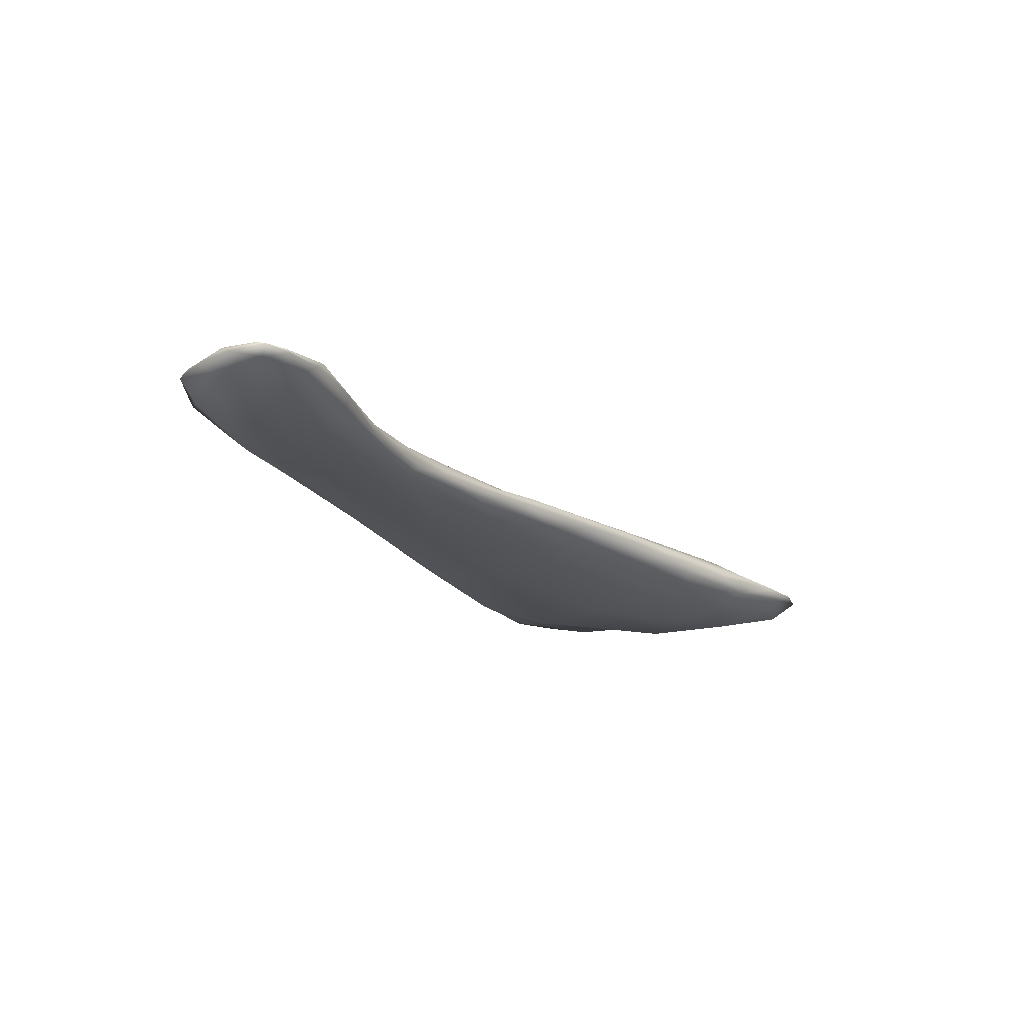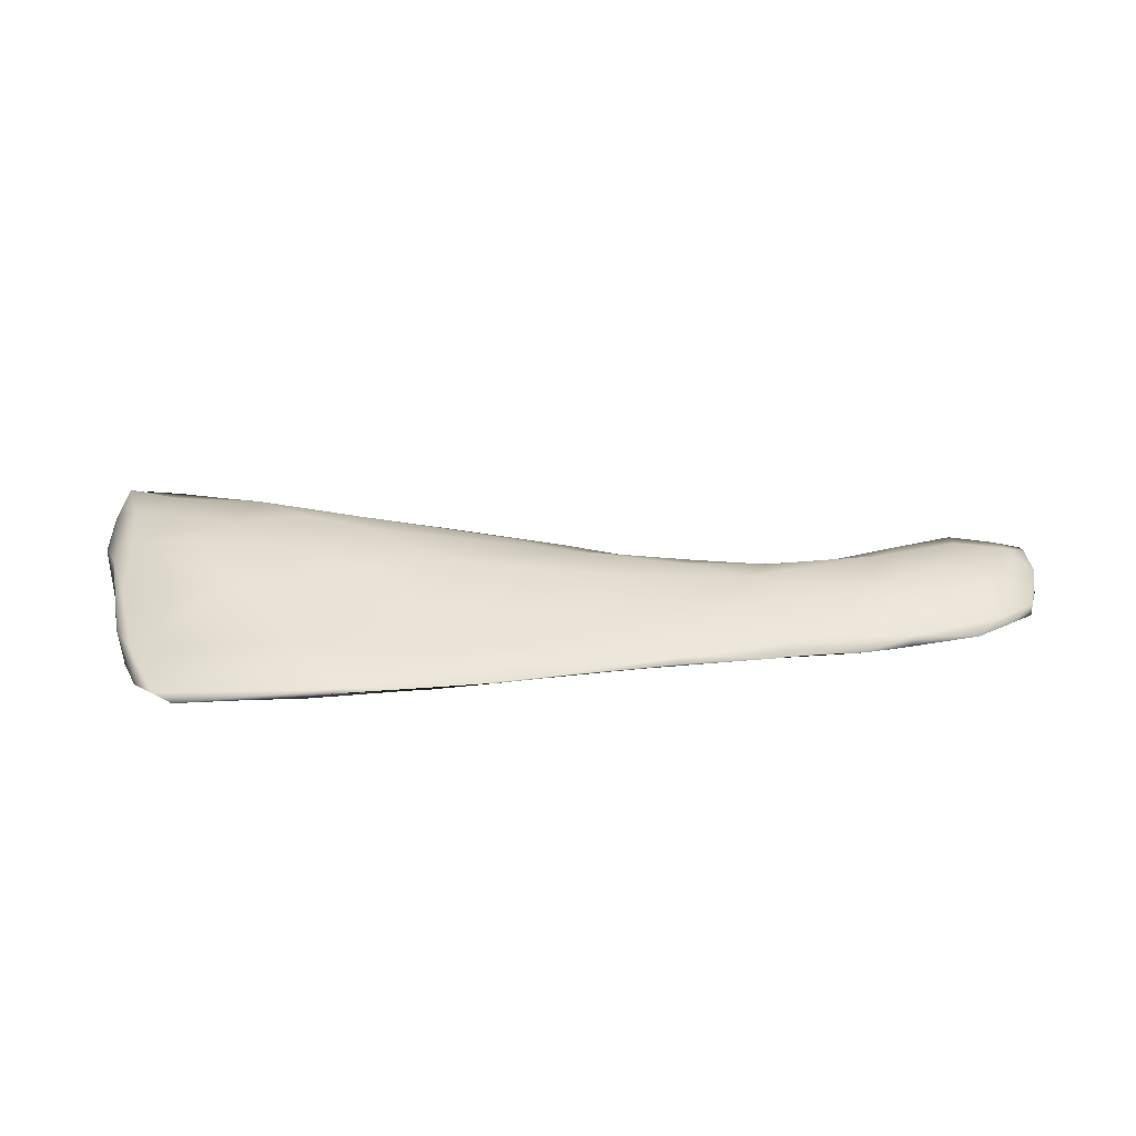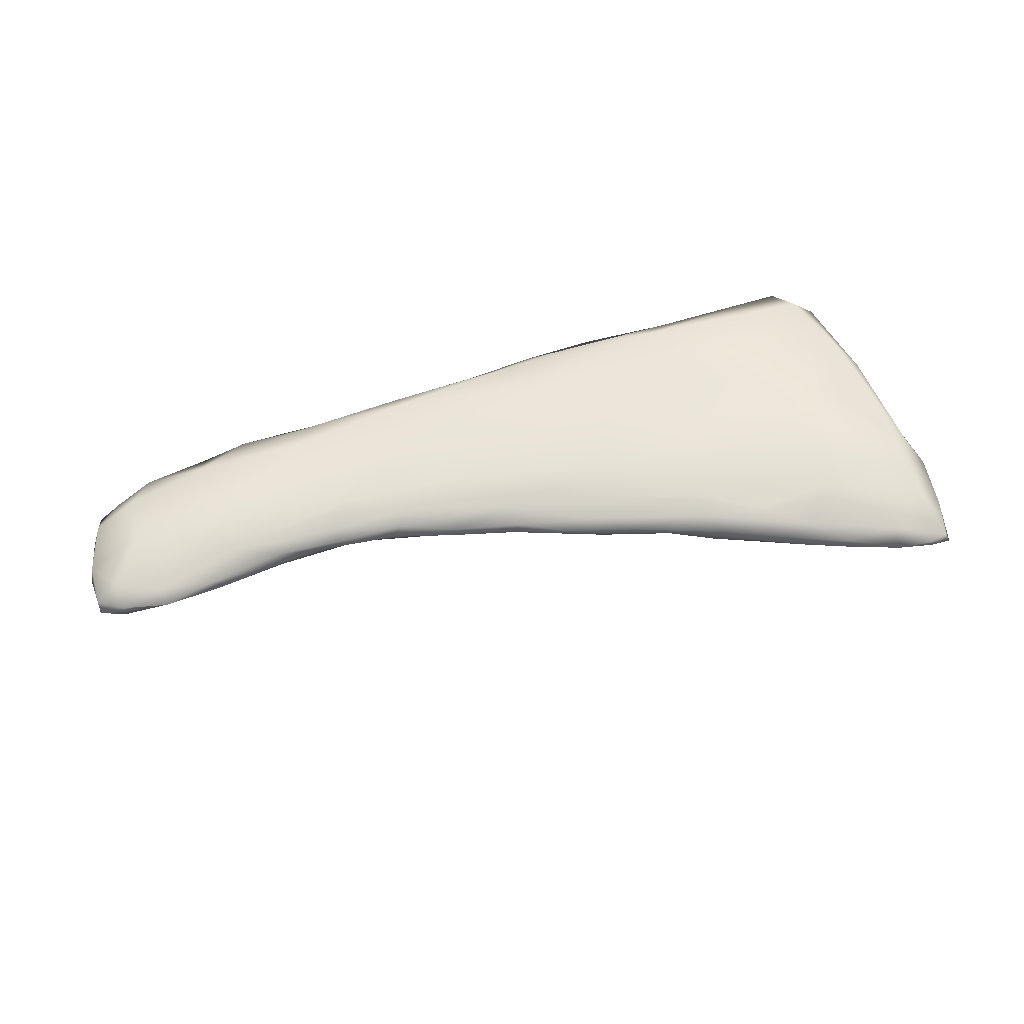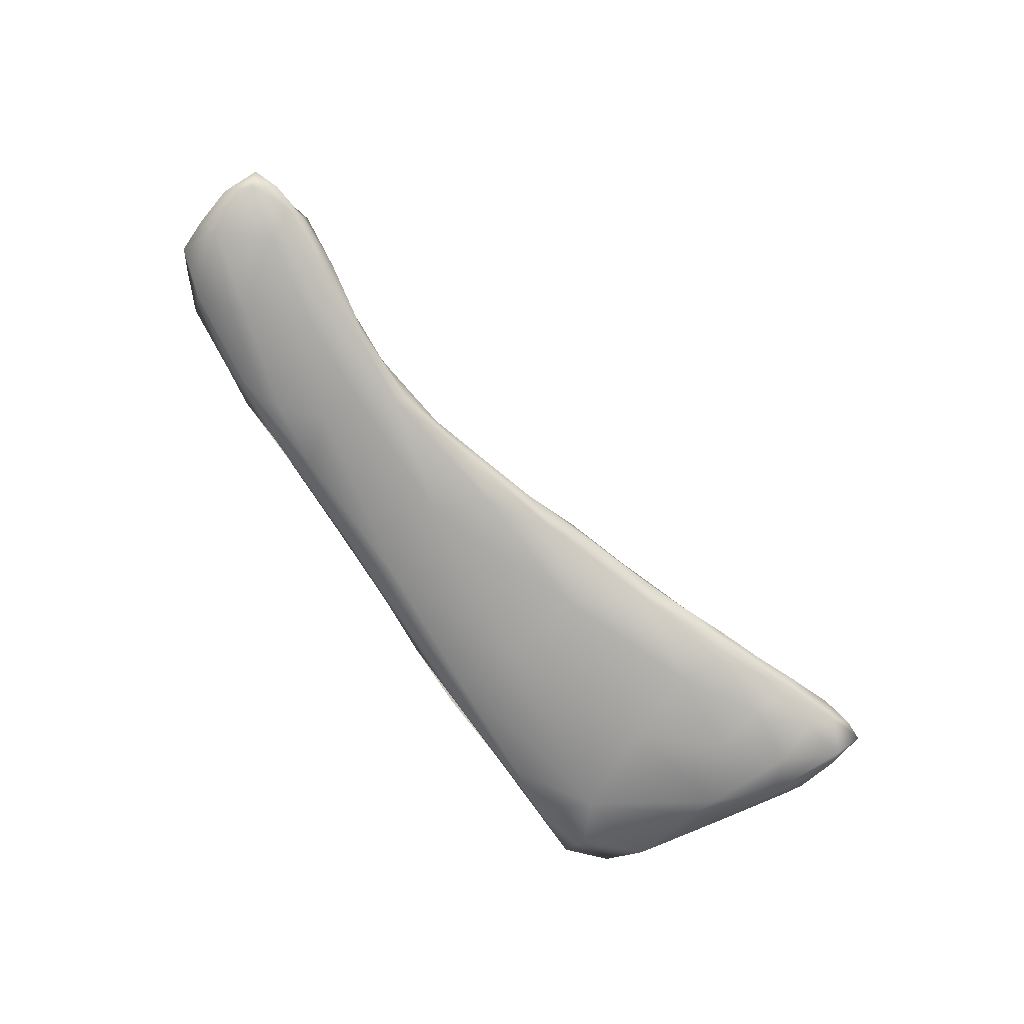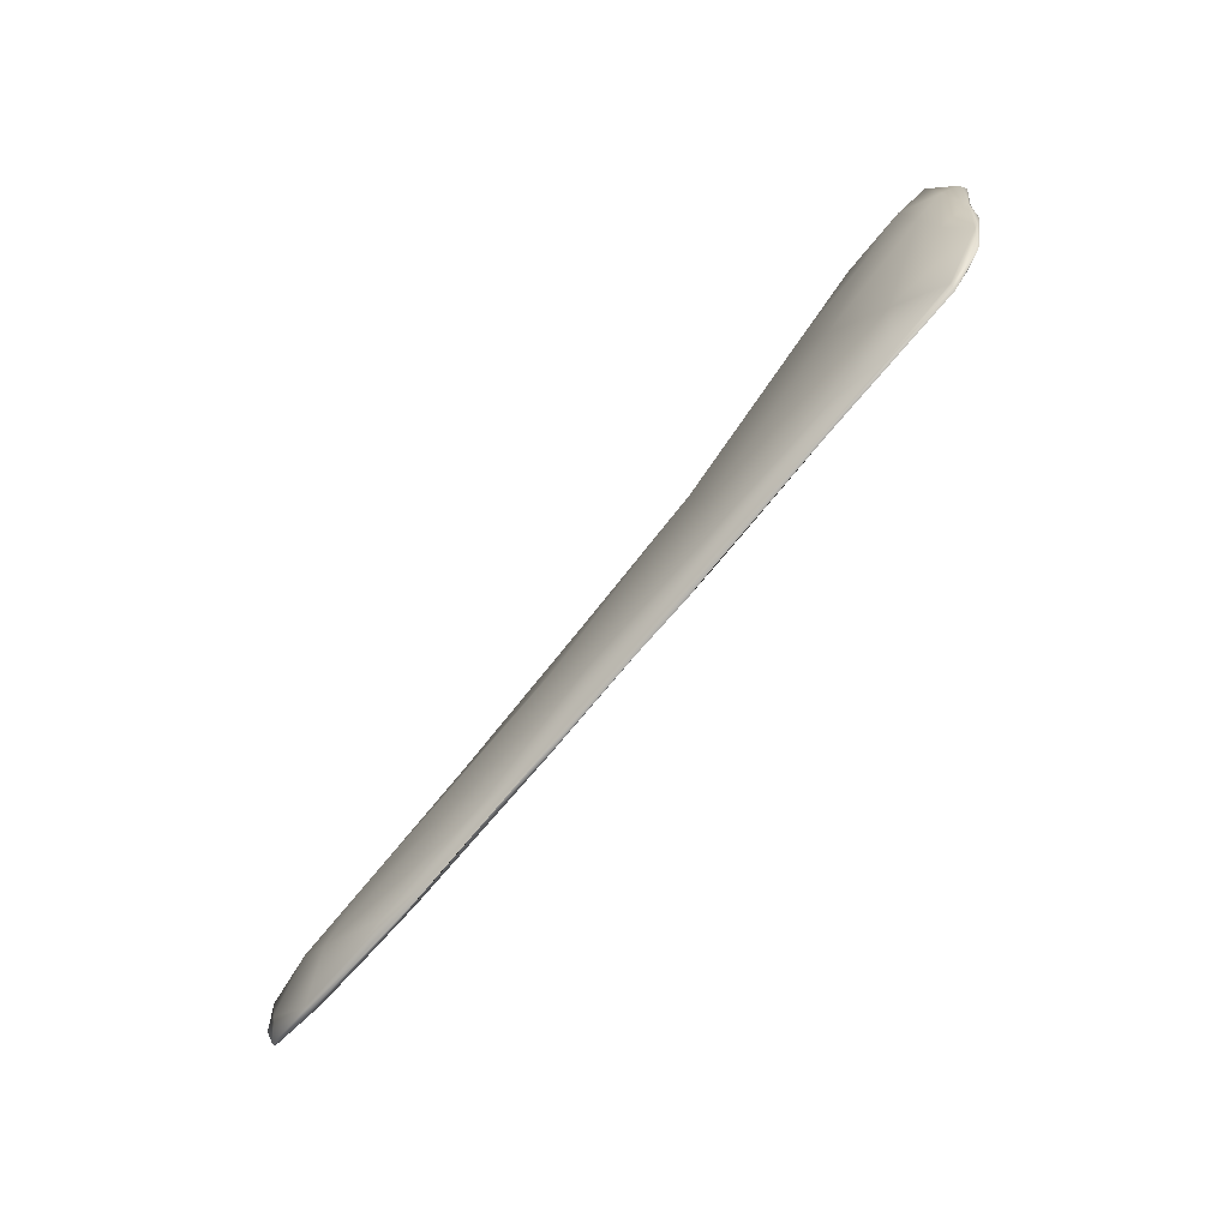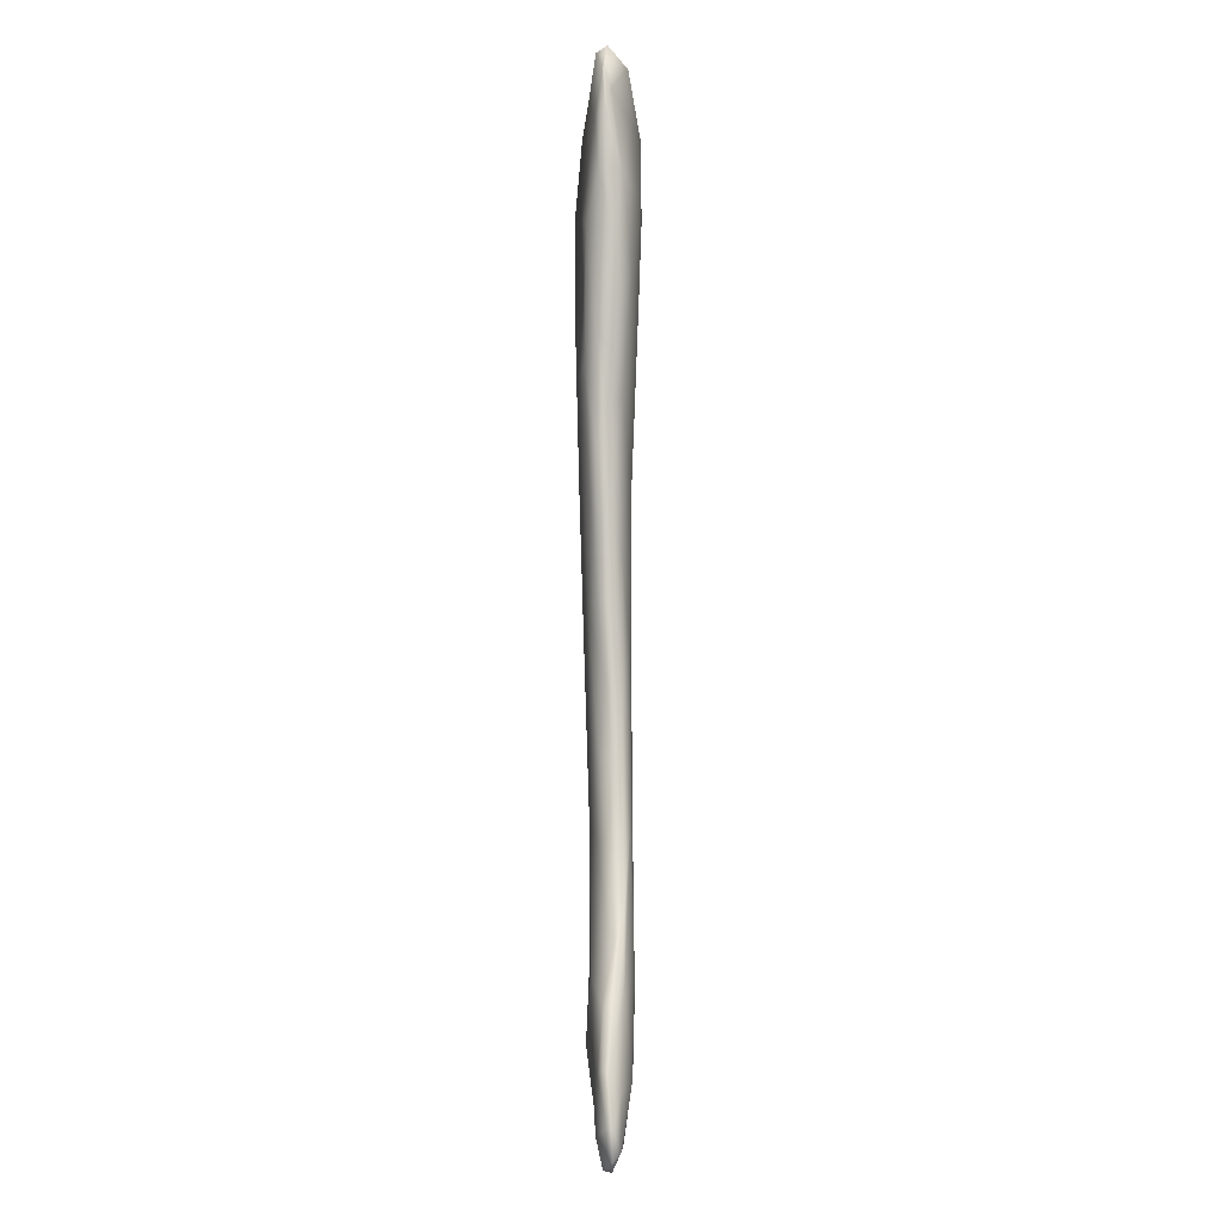
<metadata>
{"format":"obj","ext":"obj","renderer":"f3d","projection":"perspective","resolution":1024,"background":"white","views":[{"elev":-21.7,"azim":116.1,"up":"+Z"},{"elev":35.7,"azim":-6.6,"up":"+Z"},{"elev":62.0,"azim":161.9,"up":"+Z"},{"elev":-74.1,"azim":123.5,"up":"+Z"},{"elev":-77.1,"azim":-130.4,"up":"+Y"},{"elev":67.0,"azim":89.6,"up":"+Y"}]}
</metadata>
<code>
v 1.146e+04 6593 5650
v 1.154e+04 6658 5643
v 1.164e+04 6543 5652
v 1.147e+04 6733 5645
v 1.168e+04 6669 5649
v 1.156e+04 6743 5647
v 1.168e+04 6738 5657
v 1.142e+04 6818 5661
v 1.142e+04 6692 5663
v 1.157e+04 6809 5669
v 1.149e+04 6801 5659
v 1.157e+04 6408 5668
v 1.169e+04 6332 5677
v 1.16e+04 6321 5691
v 1.187e+04 6343 5675
v 1.211e+04 6360 5672
v 1.188e+04 6449 5663
v 1.261e+04 6416 5663
v 1.251e+04 6340 5681
v 1.244e+04 6365 5674
v 1.216e+04 6482 5662
v 1.239e+04 6419 5668
v 1.267e+04 6360 5687
v 1.274e+04 6385 5690
v 1.274e+04 6449 5677
v 1.143e+04 6428 5685
v 1.145e+04 6542 5671
v 1.24e+04 6484 5662
v 1.254e+04 6493 5662
v 1.191e+04 6580 5660
v 1.235e+04 6533 5666
v 1.267e+04 6519 5667
v 1.212e+04 6565 5665
v 1.276e+04 6537 5680
v 1.278e+04 6495 5692
v 1.22e+04 6582 5674
v 1.234e+04 6549 5674
v 1.247e+04 6551 5675
v 1.258e+04 6554 5675
v 1.228e+04 6566 5686
v 1.27e+04 6563 5681
v 1.277e+04 6554 5691
v 1.274e+04 6568 5690
v 1.141e+04 6593 5684
v 1.202e+04 6626 5673
v 1.139e+04 6732 5682
v 1.183e+04 6689 5671
v 1.195e+04 6671 5689
v 1.171e+04 6756 5673
v 1.178e+04 6734 5686
v 1.14e+04 6797 5677
v 1.163e+04 6793 5685
v 1.157e+04 6820 5689
v 1.141e+04 6859 5688
v 1.146e+04 6843 5683
v 1.151e+04 6317 5698
v 1.15e+04 6353 5694
v 1.185e+04 6314 5692
v 1.216e+04 6322 5694
v 1.234e+04 6351 5683
v 1.24e+04 6323 5696
v 1.255e+04 6330 5693
v 1.265e+04 6342 5693
v 1.271e+04 6368 5692
v 1.145e+04 6368 5695
v 1.142e+04 6497 5693
v 1.276e+04 6432 5695
v 1.241e+04 6549 5686
v 1.251e+04 6555 5686
v 1.259e+04 6570 5691
v 1.219e+04 6593 5686
v 1.268e+04 6574 5694
v 1.209e+04 6622 5691
v 1.139e+04 6709 5689
v 1.201e+04 6653 5701
v 1.185e+04 6705 5694
v 1.14e+04 6790 5693
v 1.171e+04 6762 5692
v 1.15e+04 6848 5693
v 1.144e+04 6860 5693
v 1.172e+04 6314 5696
v 1.196e+04 6309 5699
v 1.207e+04 6315 5698
v 1.248e+04 6320 5696
v 1.221e+04 6319 5699
v 1.236e+04 6322 5695
v 1.275e+04 6403 5697
v 1.277e+04 6478 5703
v 1.277e+04 6537 5697
v 1.14e+04 6666 5699
v 1.237e+04 6551 5695
v 1.247e+04 6544 5697
v 1.227e+04 6559 5704
v 1.259e+04 6562 5702
v 1.218e+04 6591 5697
v 1.267e+04 6578 5701
v 1.274e+04 6561 5698
v 1.19e+04 6687 5706
v 1.176e+04 6736 5704
v 1.166e+04 6778 5700
v 1.157e+04 6814 5700
v 1.142e+04 6852 5703
v 1.144e+04 6855 5695
v 1.185e+04 6306 5697
v 1.201e+04 6315 5698
v 1.256e+04 6348 5700
v 1.148e+04 6344 5698
v 1.174e+04 6324 5697
v 1.221e+04 6333 5703
v 1.269e+04 6375 5698
v 1.144e+04 6443 5700
v 1.142e+04 6567 5706
v 1.238e+04 6533 5707
v 1.143e+04 6682 5723
v 1.208e+04 6619 5706
v 1.238e+04 6354 5705
v 1.169e+04 6412 5708
v 1.196e+04 6373 5707
v 1.221e+04 6419 5715
v 1.25e+04 6434 5718
v 1.269e+04 6449 5714
v 1.187e+04 6482 5721
v 1.262e+04 6482 5723
v 1.234e+04 6492 5717
v 1.158e+04 6554 5720
v 1.254e+04 6522 5716
v 1.213e+04 6513 5723
v 1.274e+04 6526 5711
v 1.177e+04 6560 5731
v 1.225e+04 6536 5715
v 1.209e+04 6586 5717
v 1.267e+04 6551 5709
v 1.154e+04 6662 5732
v 1.196e+04 6650 5714
v 1.179e+04 6706 5720
v 1.162e+04 6774 5717
v 1.143e+04 6774 5712
v 1.149e+04 6817 5705
v 1.19e+04 6570 5729
v 1.265e+04 6506 5714
v 1.168e+04 6628 5733
v 1.179e+04 6666 5728
v 1.158e+04 6717 5723
v 1.17e+04 6718 5721
f 1 2 3
f 4 2 1
f 2 5 3
f 6 2 4
f 5 2 6
f 5 6 7
f 8 4 9
f 10 7 6
f 6 4 11
f 10 6 11
f 11 4 8
f 12 13 14
f 15 13 12
f 16 15 17
f 18 19 20
f 15 12 17
f 16 17 21
f 22 16 21
f 23 19 18
f 24 23 25
f 25 23 18
f 18 20 22
f 12 26 27
f 17 12 3
f 28 22 21
f 29 22 28
f 18 22 29
f 12 27 1
f 3 12 1
f 30 17 3
f 28 21 31
f 18 29 32
f 25 18 32
f 31 21 33
f 29 28 31
f 25 32 34
f 34 35 25
f 21 17 30
f 31 33 36
f 37 31 36
f 37 38 31
f 29 31 39
f 30 3 5
f 33 21 30
f 40 37 36
f 39 31 38
f 32 29 39
f 1 27 9
f 32 39 41
f 34 32 41
f 42 34 43
f 44 9 27
f 36 33 45
f 43 34 41
f 44 46 9
f 4 1 9
f 33 30 45
f 47 30 5
f 45 30 47
f 48 45 47
f 7 47 5
f 7 49 47
f 49 50 47
f 51 9 46
f 9 51 8
f 10 49 7
f 49 10 52
f 52 10 53
f 54 8 51
f 8 55 11
f 11 55 10
f 55 8 54
f 56 57 14
f 14 57 12
f 58 14 13
f 59 60 61
f 60 19 61
f 62 61 19
f 19 23 62
f 62 23 63
f 12 57 26
f 15 58 13
f 59 58 15
f 16 59 15
f 16 60 59
f 19 60 20
f 63 23 64
f 57 65 26
f 22 60 16
f 20 60 22
f 23 24 64
f 66 26 65
f 24 25 67
f 25 35 67
f 44 26 66
f 26 44 27
f 35 34 42
f 40 68 37
f 38 37 68
f 68 69 38
f 70 38 69
f 39 38 70
f 40 36 71
f 39 70 72
f 39 72 41
f 36 45 73
f 36 73 71
f 43 41 72
f 45 48 73
f 74 46 44
f 73 48 75
f 76 47 50
f 48 47 76
f 77 46 74
f 51 46 77
f 52 78 49
f 50 49 78
f 51 77 54
f 53 10 79
f 79 10 55
f 79 55 80
f 80 55 54
f 14 81 56
f 58 81 14
f 58 82 81
f 58 83 82
f 84 61 62
f 57 56 65
f 59 83 58
f 83 59 85
f 61 86 59
f 59 86 85
f 84 86 61
f 87 64 24
f 87 24 67
f 67 35 88
f 88 35 89
f 66 90 44
f 68 91 92
f 92 69 68
f 35 42 89
f 40 93 91
f 91 68 40
f 70 69 94
f 40 71 95
f 70 94 96
f 72 70 96
f 97 42 43
f 71 73 95
f 43 72 97
f 90 74 44
f 76 98 48
f 75 48 98
f 50 78 99
f 76 50 99
f 78 52 100
f 52 53 101
f 77 102 54
f 80 54 103
f 81 82 104
f 82 83 105
f 104 82 105
f 84 62 106
f 65 56 107
f 81 108 56
f 104 108 81
f 83 85 105
f 85 109 105
f 86 109 85
f 106 86 84
f 63 106 62
f 110 106 63
f 64 110 63
f 65 111 66
f 65 107 111
f 87 110 64
f 67 88 87
f 111 112 66
f 66 112 90
f 93 113 91
f 92 91 113
f 114 90 112
f 94 69 92
f 42 97 89
f 93 40 95
f 115 95 73
f 72 96 97
f 75 115 73
f 99 98 76
f 77 74 90
f 100 99 78
f 101 100 52
f 79 101 53
f 103 79 80
f 102 103 54
f 56 108 107
f 104 105 108
f 109 86 116
f 116 86 106
f 108 117 107
f 105 118 108
f 109 118 105
f 111 107 117
f 118 117 108
f 119 118 109
f 116 119 109
f 106 120 116
f 116 120 119
f 121 120 106
f 110 121 106
f 118 122 117
f 121 123 120
f 87 121 110
f 87 88 121
f 119 122 118
f 120 124 119
f 122 125 117
f 123 126 120
f 117 125 111
f 125 112 111
f 124 127 119
f 120 126 124
f 128 121 88
f 122 129 125
f 124 130 127
f 126 113 124
f 88 89 128
f 130 131 127
f 124 113 130
f 92 113 126
f 130 93 131
f 113 93 130
f 126 94 92
f 132 94 126
f 89 97 128
f 125 114 112
f 93 95 131
f 96 94 132
f 128 97 132
f 125 133 114
f 131 115 134
f 131 95 115
f 97 96 132
f 115 75 134
f 75 98 134
f 134 98 135
f 98 99 135
f 136 135 99
f 90 137 77
f 137 90 114
f 99 100 136
f 137 102 77
f 136 101 138
f 100 101 136
f 101 79 138
f 102 138 103
f 137 138 102
f 138 79 103
f 122 119 127
f 139 122 127
f 121 140 123
f 121 128 140
f 123 140 126
f 129 122 139
f 140 132 126
f 139 141 129
f 127 131 139
f 128 132 140
f 125 129 141
f 131 142 139
f 141 133 125
f 139 142 141
f 131 134 142
f 134 135 142
f 141 143 133
f 142 143 141
f 135 144 142
f 144 143 142
f 133 143 114
f 143 137 114
f 136 143 144
f 144 135 136
f 136 138 143
f 143 138 137

</code>
